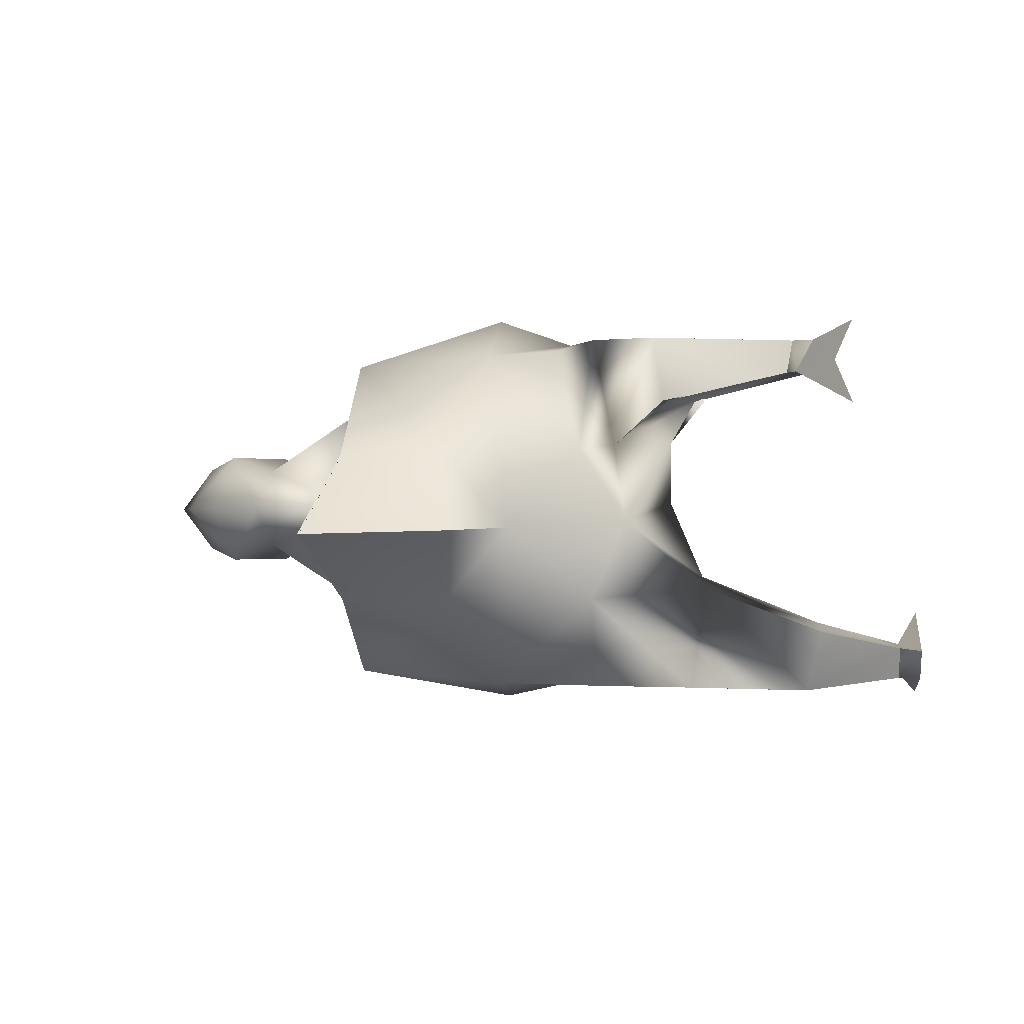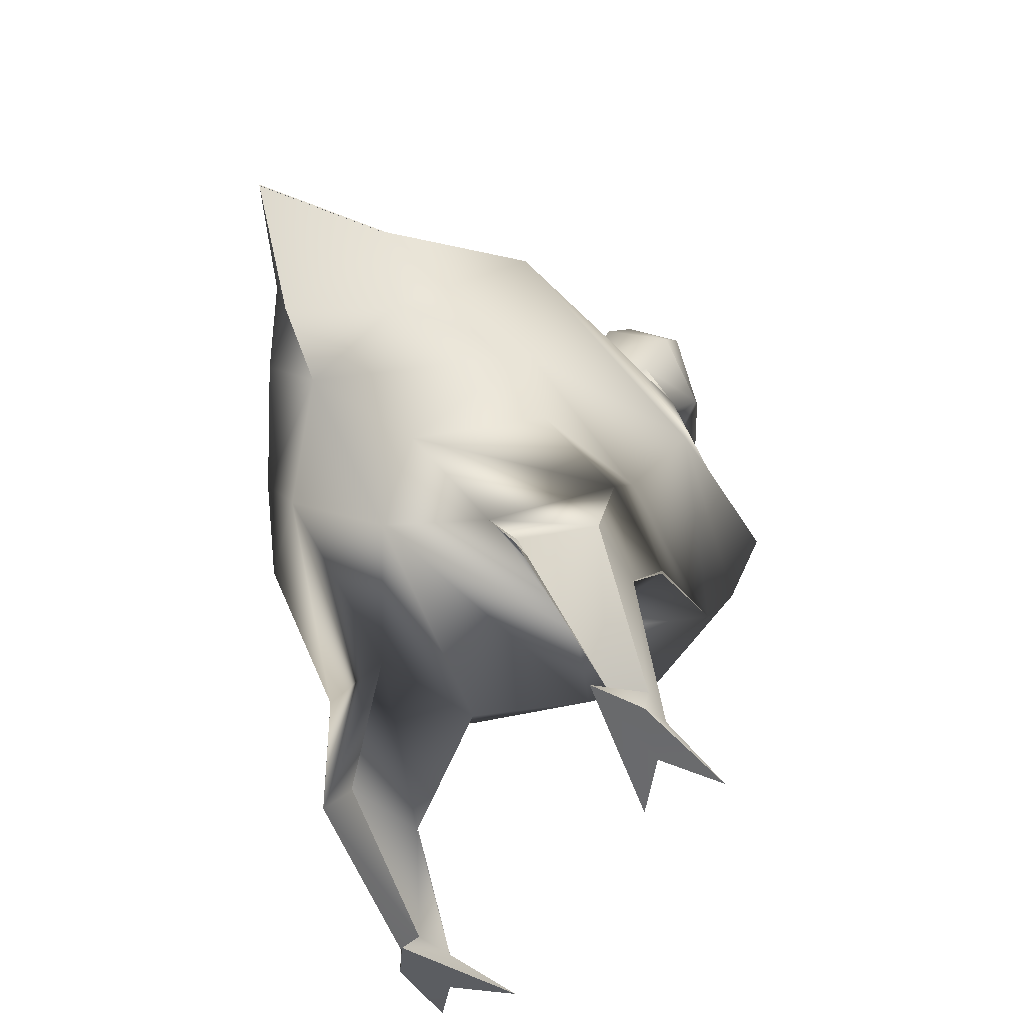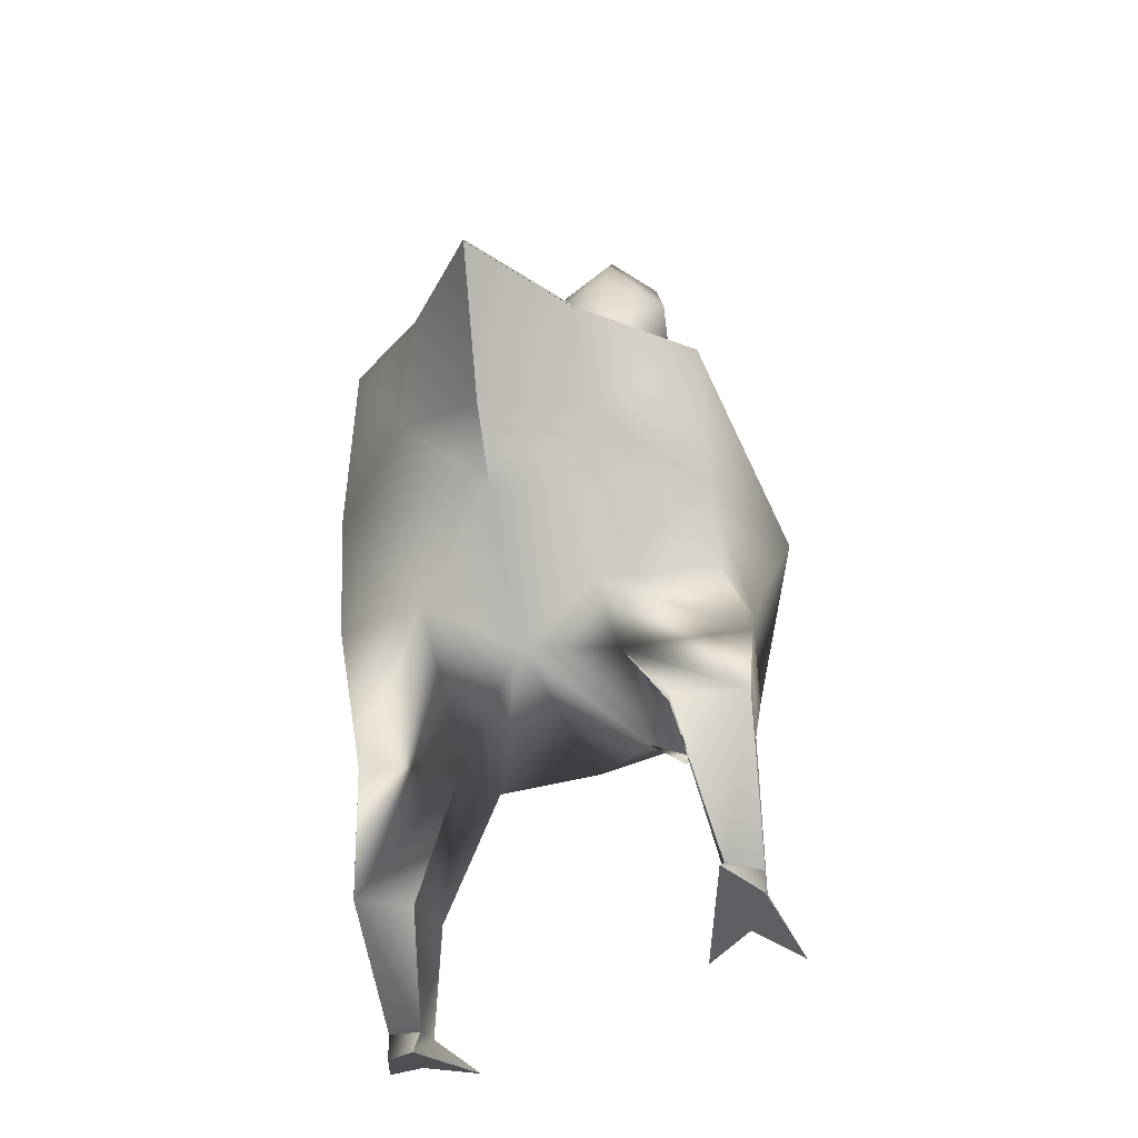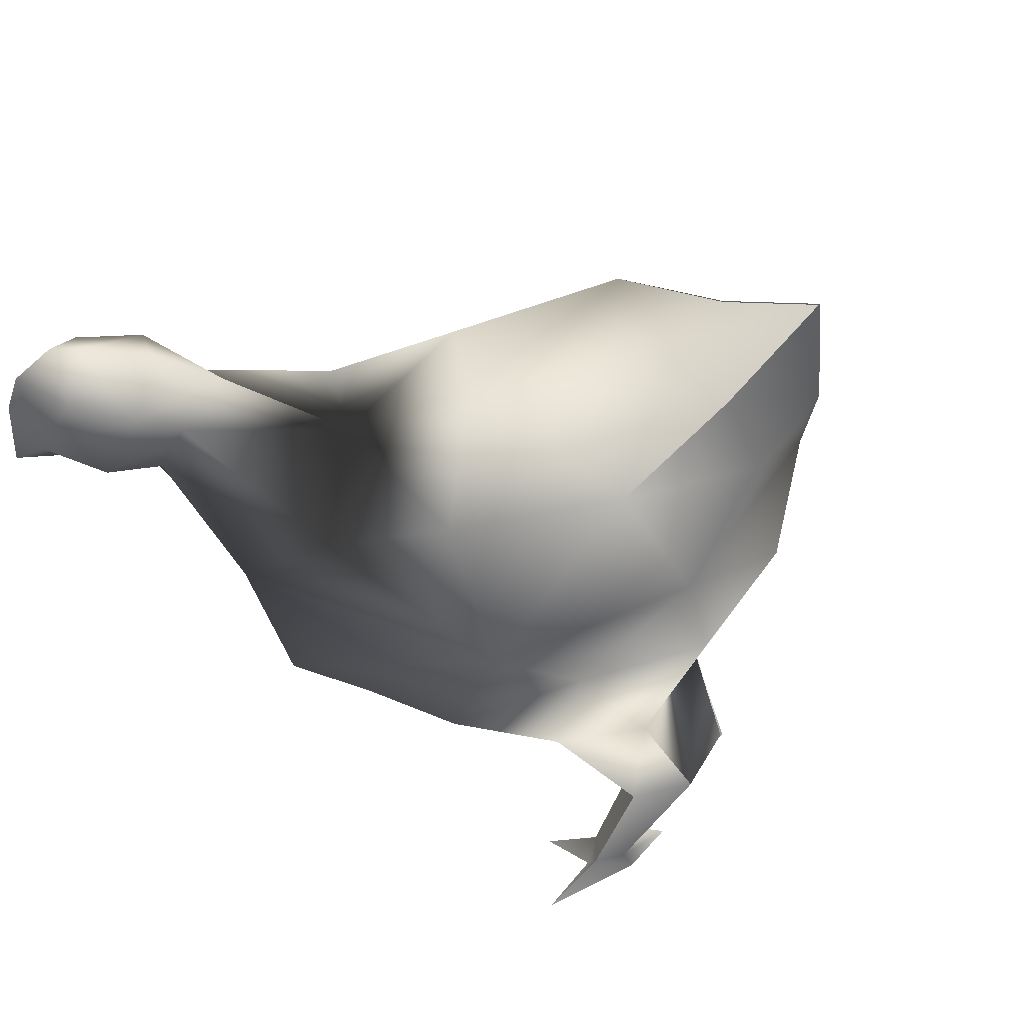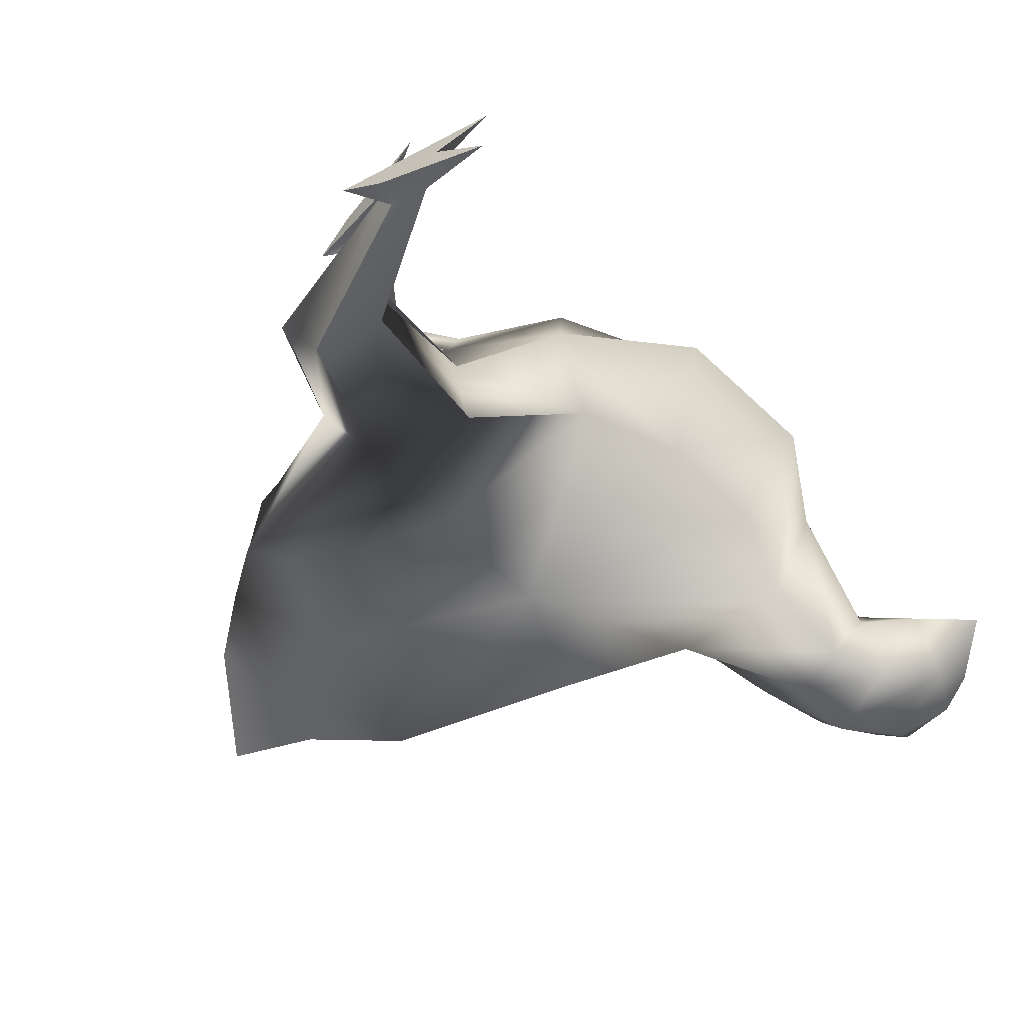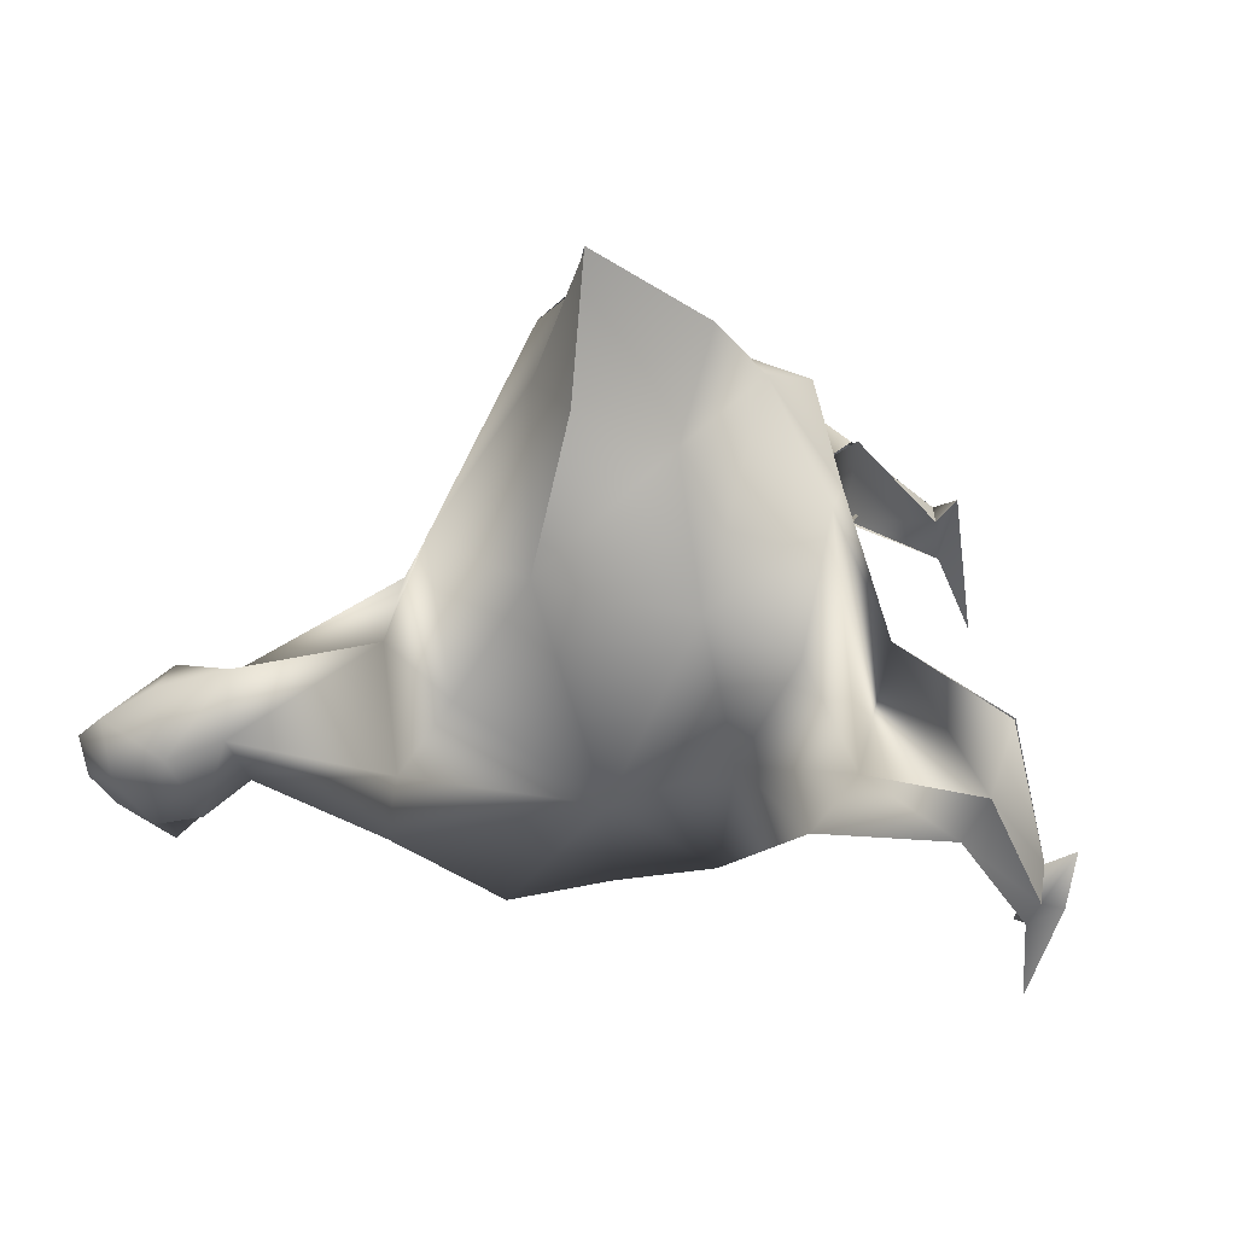
<metadata>
{"format":"obj","ext":"obj","renderer":"f3d","projection":"perspective","resolution":1024,"background":"white","views":[{"elev":2.0,"azim":-83.2,"up":"+Z"},{"elev":-35.2,"azim":-55.0,"up":"+Y"},{"elev":-18.0,"azim":-79.0,"up":"+Y"},{"elev":-40.4,"azim":-152.8,"up":"+Z"},{"elev":-63.9,"azim":24.7,"up":"+Z"},{"elev":-42.2,"azim":-106.3,"up":"+Z"}]}
</metadata>
<code>
o Object_7
v -0.1112 0.1648 -0.000593
v -0.1701 0.222 -0.00196
v -0.1359 0.1811 -0.04089
v 0.0734 -0.000824 -0.08933
v 0.06188 0.01167 -0.08097
v 0.101 -0.000998 -0.06502
v 0.005232 0.05157 0.08915
v 0.03034 0.0402 0.06484
v -0.000206 0.06767 0.08079
v -0.1382 0.1872 0.03873
v 0.0226 0.1282 -0.03875
v 0.07675 0.1494 0.002657
v -0.05761 0.1236 -0.03997
v 0.00841 0.05958 -0.06447
v -0.04828 0.05926 -0.0645
v 0.03389 0.01167 -0.08097
v 0.06188 0.01167 -0.08097
v 0.009503 0.06707 -0.09744
v 0.009512 0.05945 -0.06449
v 0.01956 -0.000183 -0.0812
v 0.06188 0.01201 -0.09825
v 0.09973 -0.000651 -0.1136
v 0.101 -0.000998 -0.06502
v 0.01956 -0.000183 -0.0812
v 0.0734 -0.000824 -0.08933
v 0.101 -0.000998 -0.06502
v 0.04232 -0.000667 -0.0997
v 0.006462 0.146 0.04084
v -0.073 0.1738 0.03964
v -0.03005 0.1309 0.06434
v -0.08355 0.1435 0.06431
v -0.02578 0.07906 0.08079
v -0.000206 0.06767 0.08079
v -0.02861 0.1326 0.06432
v -0.02552 0.1396 0.09726
v -0.04368 0.07406 0.08103
v -7e-05 0.06799 0.09808
v 0.02936 0.04102 0.1135
v 0.03034 0.0402 0.06484
v 0.005232 0.05157 0.08915
v -0.04368 0.07406 0.08103
v 0.03034 0.0402 0.06484
v -0.0231 0.06436 0.09952
v 0.09973 -0.000651 -0.1136
v 0.04232 -0.000667 -0.0997
v 0.06188 0.01201 -0.09825
v 0.09973 -0.000651 -0.1136
v 0.04231 0.012 -0.09946
v 0.01956 -0.000183 -0.0812
v 0.03389 0.01167 -0.08097
v 0.009503 0.06707 -0.09744
v 0.03389 0.01167 -0.08097
v -0.02844 0.06703 -0.09974
v 0.04231 0.012 -0.09946
v -0.02857 0.06703 -0.09974
v -0.04718 0.0593 -0.06451
v 0.008203 0.06721 -0.09741
v 0.005035 0.06003 -0.06438
v -0.02771 0.1326 -0.09911
v 0.02472 0.1383 -0.09423
v 0.02687 0.1374 -0.09441
v 0.08176 0.166 -0.08148
v -0.01287 0.1879 -0.09507
v -0.08931 0.182 -0.09187
v -0.1017 0.2322 -0.08959
v 0.01439 0.2424 -0.1099
v 0.1166 0.2097 -0.07323
v 0.1435 0.191 0.004761
v 0.1736 0.2657 0.003711
v 0.1377 0.2594 -0.08088
v 0.1325 0.3234 -0.05968
v 0.1609 0.3164 -0.003077
v 0.1659 0.3937 -0.004268
v 0.1465 0.3925 -0.02672
v 0.0727 0.3312 -0.06753
v 0.002067 0.3207 -0.07543
v 0.121 0.411 -0.0257
v -0.09742 0.3098 -0.08412
v 0.05527 0.3461 0.00083
v -0.02258 0.3433 -0.000109
v 0.09446 0.4152 -0.001141
v -0.1369 0.3216 -0.00174
v 0.132 0.4384 -0.03657
v 0.1183 0.4498 -0.002593
v 0.1471 0.472 -0.004154
v 0.1685 0.4119 -0.03802
v 0.1659 0.3937 -0.004268
v 0.1969 0.4037 -0.005821
v 0.1612 0.4607 -0.03087
v 0.1629 0.4808 -0.004977
v 0.1923 0.4711 -0.006253
v 0.198 0.4343 -0.02602
v 0.2302 0.419 -0.007523
v 0.2095 0.4545 -0.006899
v -0.1604 0.3087 -0.04005
v -0.2202 0.3198 -0.003385
v -0.1606 0.3095 -0.0402
v -0.1942 0.2537 -0.002654
v -0.2204 0.3206 -0.003604
v -0.1559 0.2599 -0.04548
v 0.02936 0.04102 0.1135
v -7e-05 0.06799 0.09808
v -0.0231 0.06436 0.09952
v 0.02936 0.04102 0.1135
v -0.01795 0.07593 0.09928
v -0.04368 0.07406 0.08103
v -0.02578 0.07906 0.08079
v -0.02552 0.1396 0.09726
v -0.06082 0.1531 0.09956
v -0.02578 0.07906 0.08079
v -0.01795 0.07593 0.09928
v -0.06091 0.153 0.09956
v -0.08213 0.1462 0.06431
v -0.02693 0.1381 0.09728
v -0.03413 0.1254 0.06442
v -0.04383 0.188 0.09901
v 0.005219 0.1615 0.09612
v 0.006541 0.164 0.09595
v 0.06918 0.1715 0.08663
v -0.0221 0.2029 0.09658
v -0.0967 0.2034 0.09104
v -0.1054 0.2401 0.08812
v 0.009993 0.2468 0.1121
v 0.1117 0.2109 0.07903
v 0.1365 0.2604 0.08439
v 0.1358 0.3252 0.05483
v 0.1487 0.393 0.0199
v 0.0764 0.3338 0.06669
v 0.001309 0.3217 0.07571
v 0.1232 0.4115 0.02092
v -0.1003 0.3107 0.08224
v -0.1577 0.2604 0.04165
v -0.1942 0.2537 -0.002654
v -0.1619 0.3091 0.03573
v -0.1622 0.3099 0.03558
v -0.2204 0.3206 -0.003604
v 0.1351 0.439 0.03019
v 0.1717 0.4125 0.02874
v 0.1636 0.4612 0.02136
v 0.1923 0.4711 -0.006253
v 0.1999 0.4347 0.01361
v 0.2302 0.419 -0.007523
v 0.2095 0.4545 -0.006899
f 1 2 3
f 4 5 6
f 7 8 9
f 10 2 1
f 1 11 12
f 11 1 13
f 13 14 11
f 14 13 15
f 15 16 14
f 14 16 17
f 5 18 19
f 17 16 20
f 18 5 21
f 5 4 21
f 21 4 22
f 20 23 17
f 24 25 26
f 25 24 27
f 28 1 12
f 1 28 29
f 30 29 28
f 29 30 31
f 32 31 30
f 30 33 32
f 9 34 35
f 33 36 32
f 35 37 9
f 9 37 7
f 37 38 7
f 39 36 33
f 40 41 42
f 41 40 43
f 27 44 25
f 45 46 47
f 46 45 48
f 49 48 45
f 48 49 50
f 48 51 46
f 52 53 54
f 51 48 55
f 53 52 56
f 13 53 56
f 57 11 58
f 59 53 13
f 59 51 55
f 3 13 1
f 3 59 13
f 11 57 60
f 61 51 59
f 62 11 60
f 62 12 11
f 59 63 61
f 63 62 61
f 59 3 64
f 64 63 59
f 3 65 64
f 65 63 64
f 65 3 2
f 62 63 66
f 63 65 66
f 67 12 62
f 66 67 62
f 12 67 68
f 67 69 68
f 69 67 70
f 67 66 70
f 71 69 70
f 66 71 70
f 69 71 72
f 73 72 74
f 72 71 74
f 71 66 75
f 75 74 71
f 75 66 76
f 74 75 77
f 66 78 76
f 78 66 65
f 76 79 75
f 79 77 75
f 79 76 80
f 78 80 76
f 77 79 81
f 80 78 82
f 81 83 77
f 83 81 84
f 83 84 85
f 77 86 74
f 86 77 83
f 86 87 74
f 86 88 87
f 85 89 83
f 90 89 85
f 91 89 90
f 83 92 86
f 92 83 89
f 92 88 86
f 92 89 91
f 88 92 93
f 91 94 92
f 94 93 92
f 95 82 78
f 82 95 96
f 97 98 99
f 97 78 100
f 98 97 100
f 78 65 100
f 100 2 98
f 2 100 65
f 101 43 40
f 102 103 104
f 103 102 105
f 105 106 103
f 106 105 107
f 108 105 102
f 109 110 111
f 105 108 112
f 110 109 113
f 29 113 109
f 28 114 115
f 116 29 109
f 116 112 108
f 1 29 10
f 116 10 29
f 114 28 117
f 108 118 116
f 117 28 119
f 12 119 28
f 116 118 120
f 119 120 118
f 10 116 121
f 121 116 120
f 122 10 121
f 122 121 120
f 10 122 2
f 120 119 123
f 123 122 120
f 12 124 119
f 124 123 119
f 124 12 68
f 69 124 68
f 69 125 124
f 123 124 125
f 69 126 125
f 126 123 125
f 126 69 72
f 127 72 73
f 72 127 126
f 123 126 128
f 127 128 126
f 129 123 128
f 128 127 130
f 79 129 128
f 130 79 128
f 129 79 80
f 79 130 81
f 80 131 129
f 131 123 129
f 123 131 122
f 131 80 82
f 122 131 132
f 132 2 122
f 2 132 133
f 134 131 82
f 135 132 131
f 133 132 135
f 82 96 134
f 135 136 133
f 137 81 130
f 137 84 81
f 137 85 84
f 130 138 137
f 127 138 130
f 87 138 127
f 138 87 88
f 85 137 139
f 139 90 85
f 140 90 139
f 141 137 138
f 137 141 139
f 138 88 141
f 139 141 140
f 141 88 142
f 141 143 140
f 142 143 141

</code>
